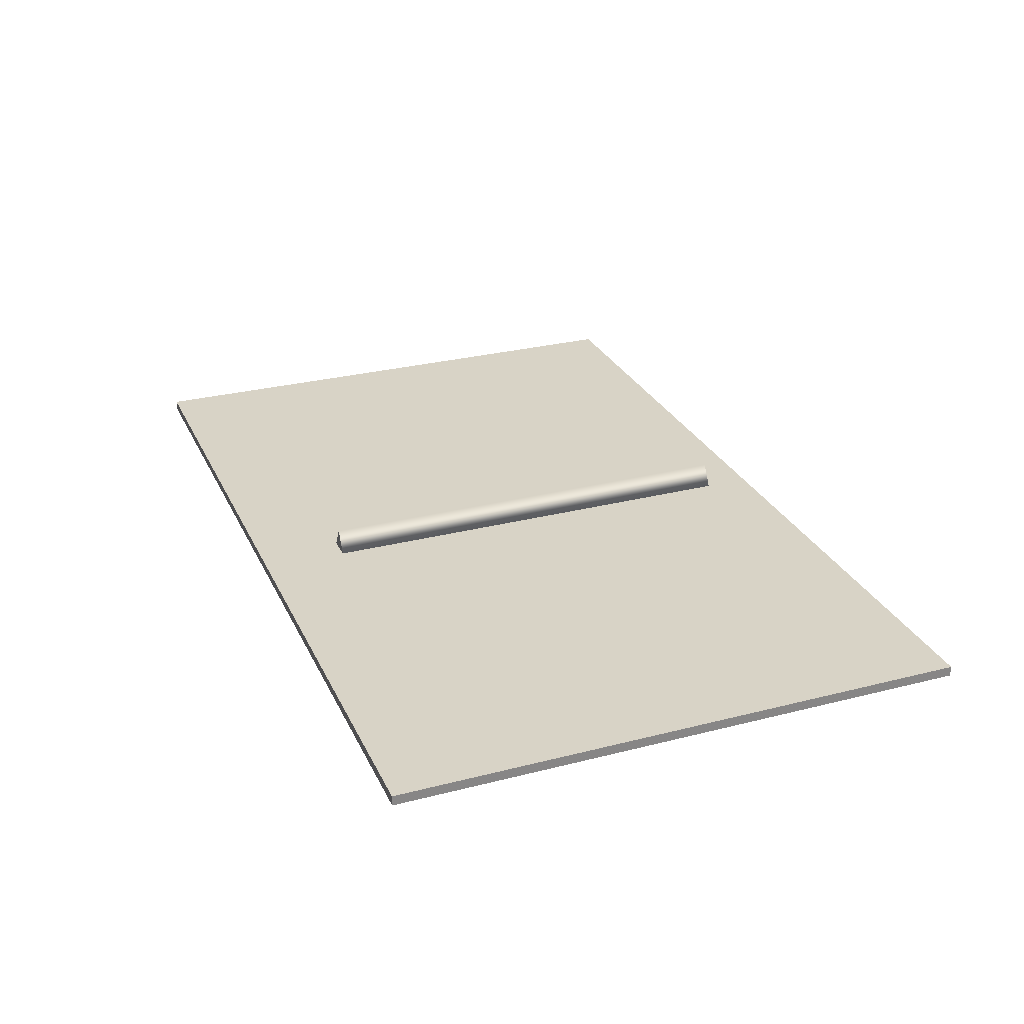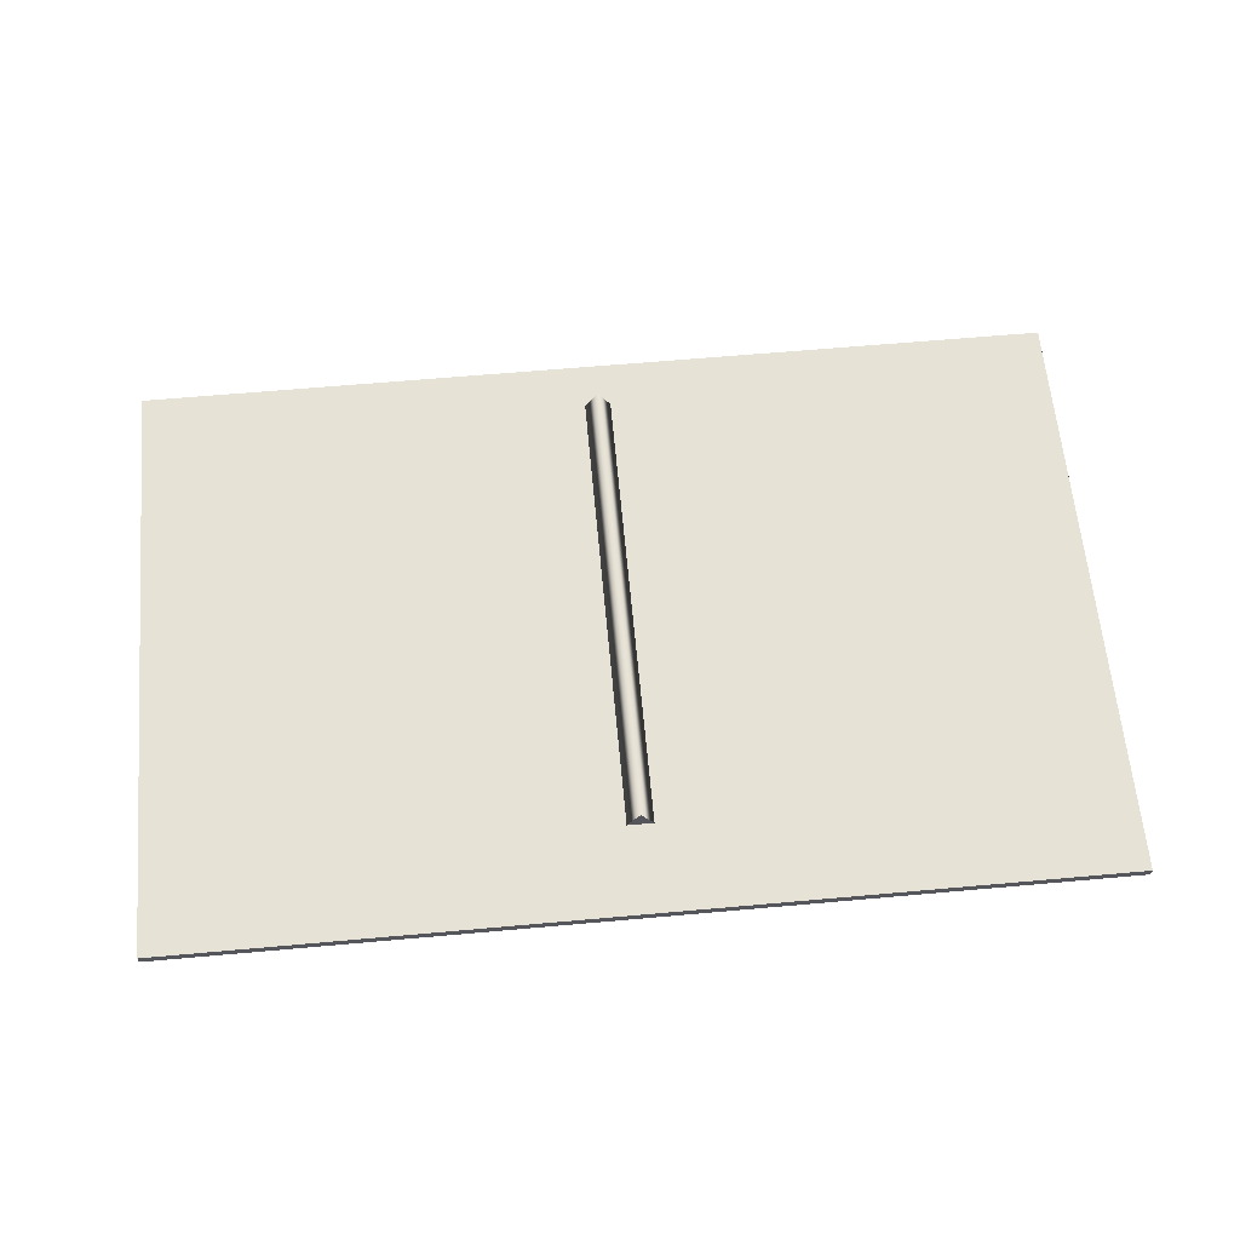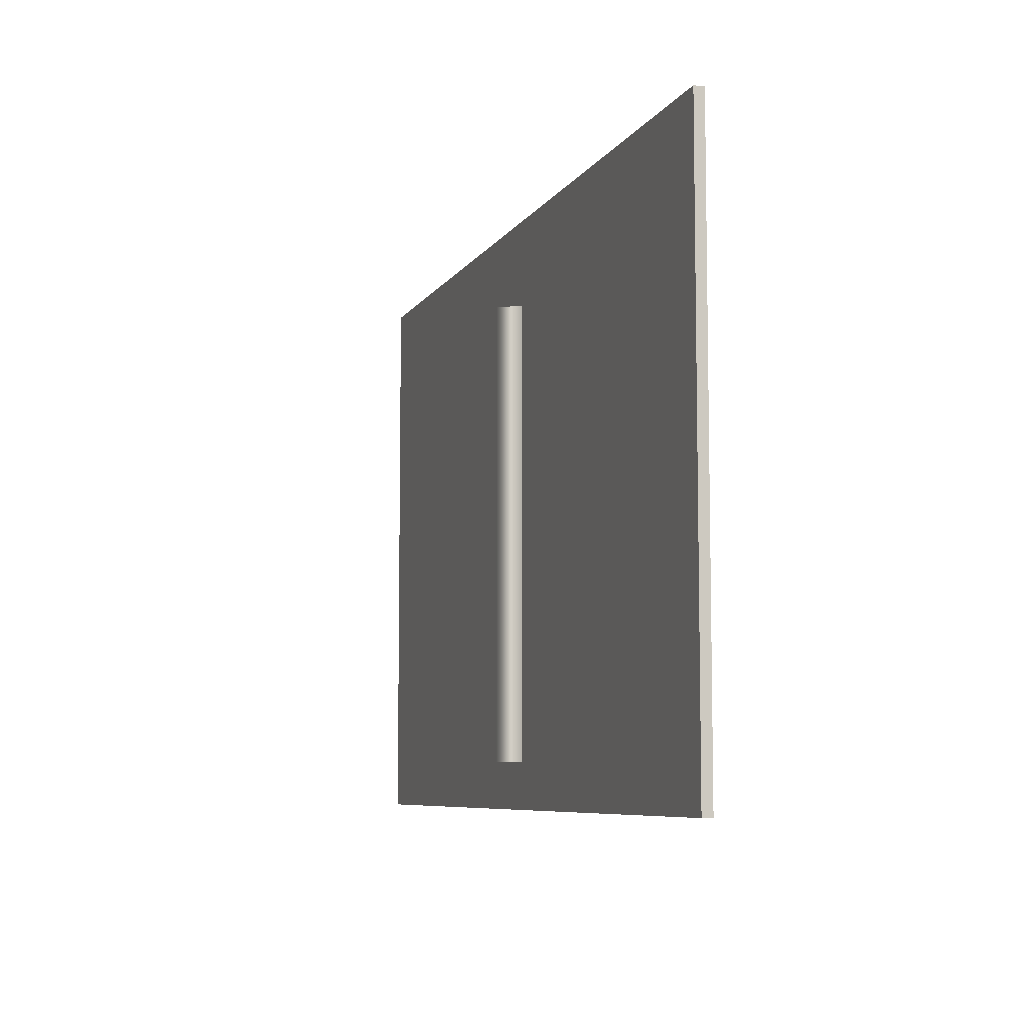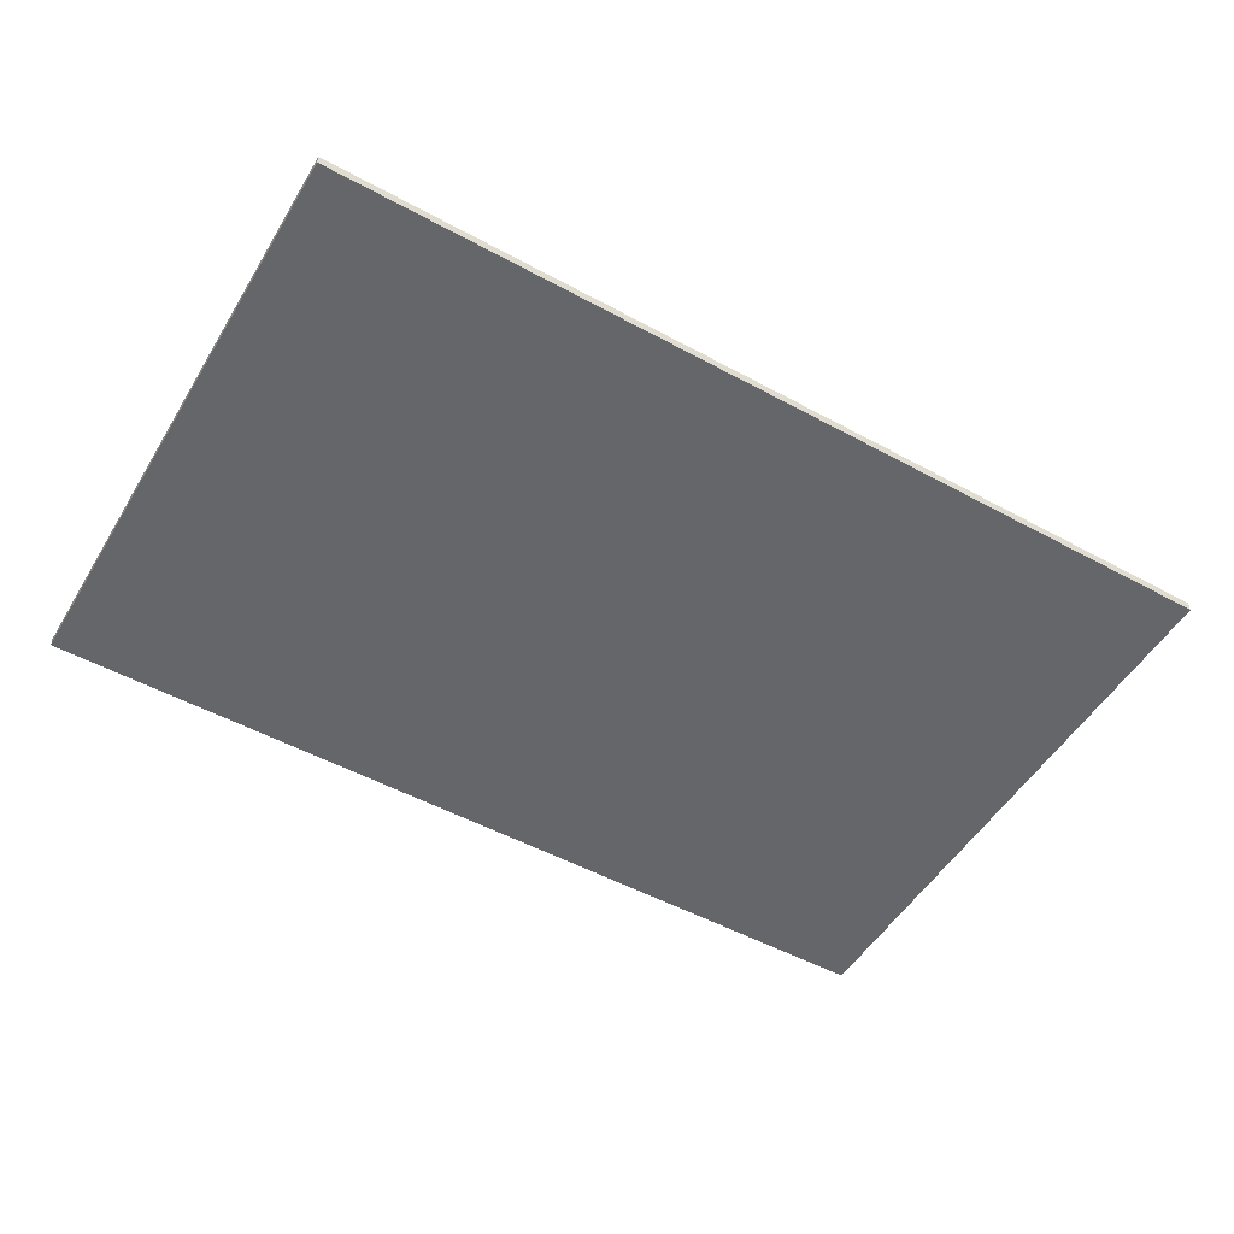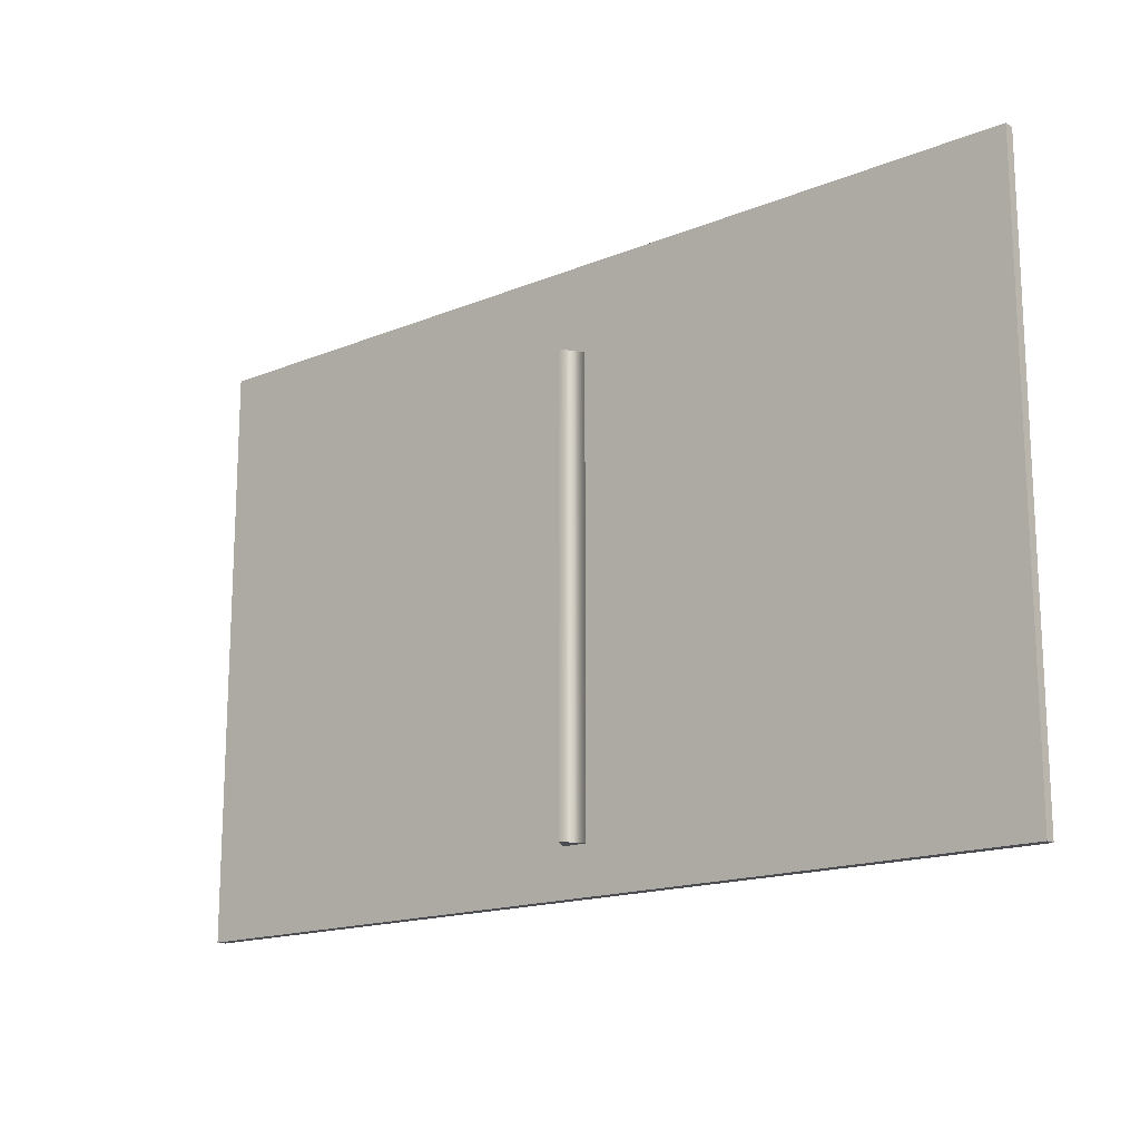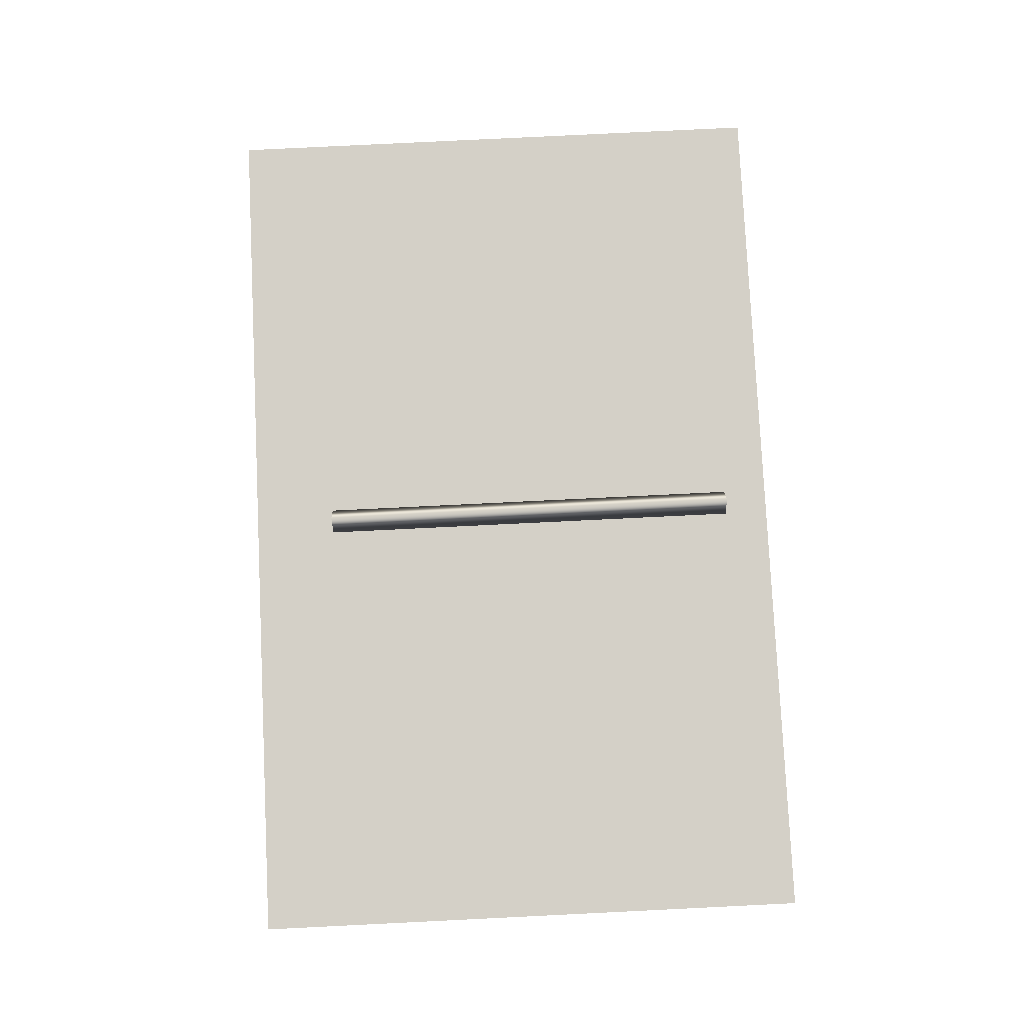
<metadata>
{"format":"obj","ext":"obj","renderer":"f3d","projection":"perspective","resolution":1024,"background":"white","views":[{"elev":28.0,"azim":-111.3,"up":"+Z"},{"elev":62.9,"azim":174.8,"up":"+Z"},{"elev":-7.2,"azim":72.0,"up":"+Y"},{"elev":-51.7,"azim":-30.5,"up":"+Z"},{"elev":-16.3,"azim":40.0,"up":"+Y"},{"elev":80.0,"azim":-92.8,"up":"+Z"}]}
</metadata>
<code>
v 1.358 -0.7907 -0.03
v -1.357 0.9558 -0.03
v -1.357 -0.7907 -0.03
v 1.358 0.9558 -0.03
v -1.357 0.9558 2.553e-07
v 1.358 -0.7907 -2.576e-07
v -1.357 -0.7907 3.88e-07
v 1.358 0.9558 -3.903e-07
v -1.357 0.9558 2.553e-07
v 1.358 0.9558 -0.03
v 1.358 0.9558 -3.903e-07
v -1.357 0.9558 -0.03
v 1.358 0.9558 -3.903e-07
v 1.358 -0.7907 -0.03
v 1.358 -0.7907 -2.576e-07
v 1.358 0.9558 -0.03
v 1.358 -0.7907 -2.576e-07
v -1.357 -0.7907 -0.03
v -1.357 -0.7907 3.88e-07
v 1.358 -0.7907 -0.03
v -1.357 -0.7907 3.88e-07
v -1.357 0.9558 -0.03
v -1.357 0.9558 2.553e-07
v -1.357 -0.7907 -0.03
v -0.03809 -0.6514 0.0003456
v -7.558e-05 0.6982 0.06619
v -7.558e-05 -0.6514 0.06619
v -0.03809 0.6982 0.0003454
v 0.03794 -0.6514 0.0003456
v -0.03809 0.6982 0.0003454
v -0.03809 -0.6514 0.0003456
v 0.03794 0.6982 0.0003464
v -7.558e-05 -0.6514 0.06619
v 0.03794 0.6982 0.0003464
v 0.03794 -0.6514 0.0003456
v -7.558e-05 0.6982 0.06619
v -7.558e-05 0.6982 0.06619
v -0.03809 0.6982 0.0003454
v 0.03794 0.6982 0.0003464
v -0.03809 -0.6514 0.0003456
v -7.558e-05 -0.6514 0.06619
v 0.03794 -0.6514 0.0003456
g Sign_InterToGothingham
f 3 2 1
f 4 1 2
f 7 6 5
f 8 5 6
f 11 10 9
f 12 9 10
f 15 14 13
f 16 13 14
f 19 18 17
f 20 17 18
f 23 22 21
f 24 21 22
f 27 26 25
f 28 25 26
f 31 30 29
f 32 29 30
f 35 34 33
f 36 33 34
f 39 38 37
f 42 41 40

</code>
